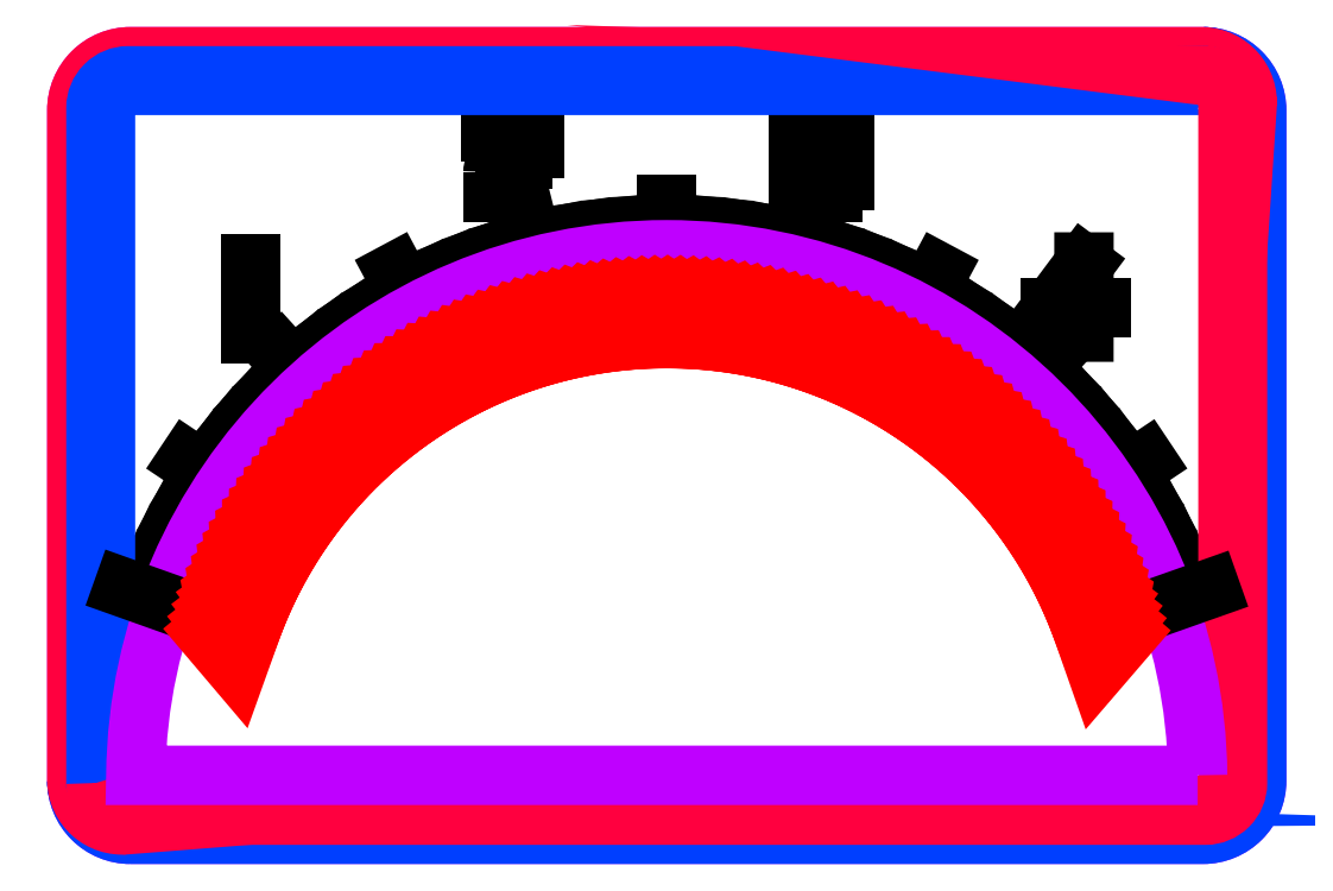
<metadata>
{"format":"dxf","ext":"dxf","renderer":"ezdxf+matplotlib","layout":"modelspace","background":"white","min_lineweight":24,"dpi":150}
</metadata>
<code>
0
SECTION
2
ENTITIES
0
LINE
8
0
39
36
10
32.4
20
93.41
30
0
11
32.4
21
106.5
31
0
0
ARC
8
0
39
36
10
79.91
20
123.5
30
-514.3
40
2.314
50
90
51
180
0
LINE
8
0
39
36
10
79.91
20
125.8
30
-514.3
11
83.12
21
125.8
31
-514.3
0
ARC
8
0
39
36
10
83
20
128.1
30
-514.3
40
2.314
50
270
51
360
0
LINE
8
0
39
36
10
85.31
20
128
30
-514.3
11
85.31
21
128.7
31
-514.3
0
ARC
8
0
39
36
10
83
20
128.7
30
-514.3
40
2.314
50
360
51
90
0
LINE
8
0
39
36
10
83.12
20
131
30
-514.3
11
77.22
21
131
31
-514.3
0
LWPOLYLINE
8
0
90
        3
70
     0
43
0
38
-514.3
39
36
10
85.43
20
119.7
10
77.6
20
119.7
10
77.6
20
123.5
0
LINE
8
0
39
36
10
134.5
20
131
30
-514.3
11
140.9
21
131
31
-514.3
0
ARC
8
0
39
36
10
140.9
20
128.7
30
-514.3
40
2.314
50
0
51
90
0
LINE
8
0
39
36
10
143.2
20
128.7
30
-514.3
11
143.2
21
127.9
31
-514.3
0
ARC
8
0
39
36
10
140.9
20
127.9
30
-514.3
40
2.314
50
270
51
360
0
LINE
8
0
39
36
10
140.9
20
125.6
30
-514.3
11
134.5
21
125.6
31
-514.3
0
ARC
8
0
39
36
10
140.9
20
123.3
30
-514.3
40
2.314
50
0
51
90
0
LINE
8
0
39
36
10
143.2
20
123.3
30
-514.3
11
143.2
21
122
31
-514.3
0
ARC
8
0
39
36
10
140.9
20
122
30
-514.3
40
2.314
50
270
51
360
0
LINE
8
0
39
36
10
140.9
20
119.7
30
-514.3
11
134.5
21
119.7
31
-514.3
0
LINE
8
0
39
36
10
182.2
20
98.73
30
-514.3
11
187.8
21
106.2
31
-514.3
0
LINE
8
0
39
36
10
181.4
20
98.2
30
-514.3
11
191.1
21
98.2
31
-514.3
0
LINE
8
0
39
36
10
187.8
20
98.2
30
-514.3
11
187.8
21
93.64
31
-514.3
0
LINE
8
0
39
36
10
187.8
20
106.7
30
-514.3
11
187.8
21
100.8
31
-514.3
0
LWPOLYLINE
8
0
90
        8
70
     1
43
0
10
10
20
0
10
210
20
0
42
0.4142
10
220
20
10
10
220
20
135
42
0.4142
10
210
20
145
10
10
20
145
42
0.4142
10
0
20
135
10
0
20
10
42
0.4142
0
LINE
8
0
39
200
10
110
20
110
30
0
11
110
21
117.5
31
0
0
LINE
8
0
39
200
10
105.1
20
109.9
30
0
11
104.9
21
113.5
31
0
0
LINE
8
0
39
200
10
100.2
20
109.5
30
0
11
99.84
21
113.2
31
0
0
LINE
8
0
39
200
10
95.33
20
108.9
30
0
11
94.79
21
112.5
31
0
0
LINE
8
0
39
200
10
90.49
20
108.1
30
0
11
89.78
21
111.7
31
0
0
LINE
8
0
39
200
10
85.7
20
107
30
0
11
83.87
21
114.3
31
0
0
LINE
8
0
39
200
10
80.97
20
105.7
30
0
11
79.91
21
109.2
31
0
0
LINE
8
0
39
200
10
76.31
20
104.2
30
0
11
75.08
21
107.6
31
0
0
LINE
8
0
39
200
10
71.73
20
102.4
30
0
11
70.34
21
105.8
31
0
0
LINE
8
0
39
200
10
67.24
20
100.4
30
0
11
65.68
21
103.7
31
0
0
LINE
8
0
39
200
10
62.86
20
98.19
30
0
11
59.32
21
104.8
31
0
0
LINE
8
0
39
200
10
58.59
20
95.77
30
0
11
56.71
21
98.9
31
0
0
LINE
8
0
39
200
10
54.44
20
93.15
30
0
11
52.42
21
96.18
31
0
0
LINE
8
0
39
200
10
50.43
20
90.32
30
0
11
48.26
21
93.25
31
0
0
LINE
8
0
39
200
10
46.56
20
87.3
30
0
11
44.25
21
90.12
31
0
0
LINE
8
0
39
200
10
42.84
20
84.1
30
0
11
37.79
21
89.67
31
0
0
LINE
8
0
39
200
10
39.29
20
80.71
30
0
11
36.71
21
83.29
31
0
0
LINE
8
0
39
200
10
35.9
20
77.16
30
0
11
33.2
21
79.61
31
0
0
LINE
8
0
39
200
10
32.7
20
73.44
30
0
11
29.88
21
75.75
31
0
0
LINE
8
0
39
200
10
29.68
20
69.57
30
0
11
26.75
21
71.74
31
0
0
LINE
8
0
39
200
10
26.85
20
65.56
30
0
11
20.6
21
69.73
31
0
0
LINE
8
0
39
200
10
24.23
20
61.41
30
0
11
21.1
21
63.29
31
0
0
LINE
8
0
39
200
10
21.81
20
57.14
30
0
11
18.59
21
58.86
31
0
0
LINE
8
0
39
200
10
19.6
20
52.76
30
0
11
16.3
21
54.32
31
0
0
LINE
8
0
39
200
10
17.61
20
48.27
30
0
11
14.24
21
49.66
31
0
0
LINE
8
0
39
200
10
190.3
20
69.57
30
0
11
193.3
21
71.74
31
0
0
LINE
8
0
39
200
10
193.1
20
65.56
30
0
11
199.4
21
69.73
31
0
0
LINE
8
0
39
200
10
202.4
20
48.27
30
0
11
205.8
21
49.66
31
0
0
LINE
8
0
39
200
10
200.4
20
52.76
30
0
11
203.7
21
54.32
31
0
0
LINE
8
0
39
200
10
195.8
20
61.41
30
0
11
198.9
21
63.29
31
0
0
LINE
8
0
39
200
10
198.2
20
57.14
30
0
11
201.4
21
58.86
31
0
0
LINE
8
0
39
200
10
180.7
20
80.71
30
0
11
183.3
21
83.29
31
0
0
LINE
8
0
39
200
10
187.3
20
73.44
30
0
11
190.1
21
75.75
31
0
0
LINE
8
0
39
200
10
184.1
20
77.16
30
0
11
186.8
21
79.61
31
0
0
LINE
8
0
39
200
10
177.2
20
84.1
30
0
11
182.2
21
89.67
31
0
0
LINE
8
0
39
200
10
173.4
20
87.3
30
0
11
175.8
21
90.12
31
0
0
LINE
8
0
39
200
10
152.8
20
100.4
30
0
11
154.3
21
103.7
31
0
0
LINE
8
0
39
200
10
165.6
20
93.15
30
0
11
167.6
21
96.18
31
0
0
LINE
8
0
39
200
10
169.6
20
90.32
30
0
11
171.7
21
93.25
31
0
0
LINE
8
0
39
200
10
157.1
20
98.19
30
0
11
160.7
21
104.8
31
0
0
LINE
8
0
39
200
10
161.4
20
95.77
30
0
11
163.3
21
98.9
31
0
0
LINE
8
0
39
200
10
148.3
20
102.4
30
0
11
149.7
21
105.8
31
0
0
LINE
8
0
39
200
10
143.7
20
104.2
30
0
11
144.9
21
107.6
31
0
0
LINE
8
0
39
200
10
139
20
105.7
30
0
11
140.1
21
109.2
31
0
0
LINE
8
0
39
200
10
134.3
20
107
30
0
11
136.1
21
114.3
31
0
0
LINE
8
0
39
200
10
129.5
20
108.1
30
0
11
130.2
21
111.7
31
0
0
LINE
8
0
39
200
10
124.7
20
108.9
30
0
11
125.2
21
112.5
31
0
0
LINE
8
0
39
200
10
119.8
20
109.5
30
0
11
120.2
21
113.2
31
0
0
LINE
8
0
39
200
10
114.9
20
109.9
30
0
11
115.1
21
113.5
31
0
0
LWPOLYLINE
8
0
90
       10
70
     1
43
0
39
10
10
0
20
10
42
0.4346
10
9.284
20
1.784
10
210.7
20
1.784
42
0.4142
10
218.2
20
9.284
10
218.2
20
135.7
42
0.4273
10
210
20
145
42
-0.4142
10
220
20
135
10
220
20
10
42
-0.4142
10
210
20
0
10
10
20
0
42
-0.4142
0
LWPOLYLINE
8
0
90
       10
70
     1
43
0
39
10
10
210.7
20
143.2
10
9.284
20
143.2
42
0.4142
10
1.784
20
135.7
10
1.784
20
9.284
42
0.4142
10
9.284
20
1.784
42
-0.4346
10
0
20
10
10
0
20
135
42
-0.4142
10
10
20
145
10
210
20
145
42
-0.4273
10
218.2
20
135.7
42
0.4142
0
LWPOLYLINE
8
0
90
       10
70
     1
43
0
39
10
10
214.6
20
135.6
42
0.4532
10
210.4
20
141.4
10
9.568
20
141.4
42
0.4142
10
3.568
20
135.4
10
3.568
20
9.568
42
0.3463
10
9.352
20
5.352
42
-0.4142
10
5.352
20
9.352
10
5.352
20
135.6
42
-0.4142
10
9.352
20
139.6
10
210.6
20
139.6
42
-0.4142
0
LWPOLYLINE
8
0
90
       10
70
     1
43
0
10
3.568
20
9.568
42
0.4142
10
9.568
20
3.568
10
210.4
20
3.568
42
0.4142
10
216.4
20
9.568
10
216.4
20
135.4
42
0.4142
10
210.4
20
141.4
42
-0.4532
10
214.6
20
135.6
10
214.6
20
9.352
42
-0.4142
10
210.6
20
5.352
10
9.352
20
5.352
42
-0.3463
0
LWPOLYLINE
8
1
90
        2
70
     1
43
0
39
50
10
209
20
11
42
0.9899
10
11.01
20
11
0
LINE
8
0
39
200
10
15.78
20
43.5
30
0
11
8.695
21
46.02
31
0
0
LINE
8
0
39
200
10
204.3
20
43.32
30
0
11
211.4
21
45.83
31
0
0
LWPOLYLINE
8
1
90
        3
70
     1
43
0
39
600
10
20.31
20
41.92
10
29.85
20
30.67
10
34.83
20
44.56
0
LWPOLYLINE
8
1
90
        3
70
     1
43
0
39
600
10
21.12
20
44.12
10
30.39
20
32.64
10
35.7
20
46.4
0
LWPOLYLINE
8
1
90
        3
70
     1
43
0
39
600
10
21.99
20
46.29
10
30.97
20
34.59
10
36.62
20
48.22
0
LWPOLYLINE
8
1
90
        3
70
     1
43
0
39
600
10
22.91
20
48.45
10
31.6
20
36.52
10
37.58
20
50.01
0
LWPOLYLINE
8
1
90
        3
70
     1
43
0
39
600
10
23.88
20
50.58
10
32.27
20
38.45
10
38.59
20
51.78
0
LWPOLYLINE
8
1
90
        3
70
     1
43
0
39
600
10
24.9
20
52.69
10
33
20
40.35
10
39.64
20
53.53
0
LWPOLYLINE
8
1
90
        3
70
     1
43
0
39
600
10
25.98
20
54.77
10
33.77
20
42.24
10
40.73
20
55.25
0
LWPOLYLINE
8
1
90
        3
70
     1
43
0
39
600
10
27.11
20
56.82
10
34.58
20
44.1
10
41.86
20
56.94
0
LWPOLYLINE
8
1
90
        3
70
     1
43
0
39
600
10
28.29
20
58.85
10
35.45
20
45.95
10
43.04
20
58.6
0
LWPOLYLINE
8
1
90
        3
70
     1
43
0
39
600
10
29.51
20
60.84
10
36.35
20
47.77
10
44.25
20
60.23
0
LWPOLYLINE
8
1
90
        3
70
     1
43
0
39
600
10
30.79
20
62.81
10
37.3
20
49.57
10
45.51
20
61.83
0
LWPOLYLINE
8
1
90
        3
70
     1
43
0
39
600
10
32.11
20
64.74
10
38.3
20
51.35
10
46.81
20
63.41
0
LWPOLYLINE
8
1
90
        3
70
     1
43
0
39
600
10
33.48
20
66.64
10
39.34
20
53.1
10
48.14
20
64.94
0
LWPOLYLINE
8
1
90
        3
70
     1
43
0
39
600
10
34.9
20
68.51
10
40.42
20
54.83
10
49.51
20
66.45
0
LWPOLYLINE
8
1
90
        3
70
     1
43
0
39
600
10
36.36
20
70.34
10
41.55
20
56.52
10
50.92
20
67.92
0
LWPOLYLINE
8
1
90
        3
70
     1
43
0
39
600
10
37.87
20
72.13
10
42.71
20
58.19
10
52.36
20
69.36
0
LWPOLYLINE
8
1
90
        3
70
     1
43
0
39
600
10
39.42
20
73.89
10
43.92
20
59.84
10
53.84
20
70.76
0
LWPOLYLINE
8
1
90
        3
70
     1
43
0
39
600
10
41.01
20
75.61
10
45.16
20
61.45
10
55.35
20
72.12
0
LWPOLYLINE
8
1
90
        3
70
     1
43
0
39
600
10
42.65
20
77.28
10
46.45
20
63.03
10
56.9
20
73.45
0
LWPOLYLINE
8
1
90
        3
70
     1
43
0
39
600
10
44.32
20
78.92
10
47.77
20
64.57
10
58.47
20
74.74
0
LWPOLYLINE
8
1
90
        3
70
     1
43
0
39
600
10
46.04
20
80.52
10
49.14
20
66.09
10
60.08
20
75.98
0
LWPOLYLINE
8
1
90
        3
70
     1
43
0
39
600
10
47.79
20
82.07
10
50.53
20
67.57
10
61.72
20
77.19
0
LWPOLYLINE
8
1
90
        3
70
     1
43
0
39
600
10
49.59
20
83.58
10
51.97
20
69.02
10
63.39
20
78.36
0
LWPOLYLINE
8
1
90
        3
70
     1
43
0
39
600
10
51.41
20
85.04
10
53.44
20
70.43
10
65.08
20
79.49
0
LWPOLYLINE
8
1
90
        3
70
     1
43
0
39
600
10
53.28
20
86.46
10
54.94
20
71.8
10
66.81
20
80.57
0
LWPOLYLINE
8
1
90
        3
70
     1
43
0
39
600
10
55.18
20
87.83
10
56.48
20
73.13
10
68.56
20
81.61
0
LWPOLYLINE
8
1
90
        3
70
     1
43
0
39
600
10
57.11
20
89.16
10
58.05
20
74.43
10
70.33
20
82.61
0
LWPOLYLINE
8
1
90
        3
70
     1
43
0
39
600
10
59.07
20
90.44
10
59.65
20
75.69
10
72.13
20
83.56
0
LWPOLYLINE
8
1
90
        3
70
     1
43
0
39
600
10
61.07
20
91.66
10
61.28
20
76.91
10
73.95
20
84.47
0
LWPOLYLINE
8
1
90
        3
70
     1
43
0
39
600
10
63.09
20
92.84
10
62.94
20
78.09
10
75.8
20
85.34
0
LWPOLYLINE
8
1
90
        3
70
     1
43
0
39
600
10
65.14
20
93.97
10
64.63
20
79.23
10
77.66
20
86.16
0
LWPOLYLINE
8
1
90
        3
70
     1
43
0
39
600
10
67.22
20
95.05
10
66.35
20
80.32
10
79.54
20
86.93
0
LWPOLYLINE
8
1
90
        3
70
     1
43
0
39
600
10
69.33
20
96.08
10
68.09
20
81.37
10
81.45
20
87.66
0
LWPOLYLINE
8
1
90
        3
70
     1
43
0
39
600
10
71.46
20
97.05
10
69.86
20
82.38
10
83.37
20
88.33
0
LWPOLYLINE
8
1
90
        3
70
     1
43
0
39
600
10
73.61
20
97.97
10
71.66
20
83.35
10
85.3
20
88.97
0
LWPOLYLINE
8
1
90
        3
70
     1
43
0
39
600
10
75.79
20
98.84
10
73.47
20
84.27
10
87.25
20
89.55
0
LWPOLYLINE
8
1
90
        3
70
     1
43
0
39
600
10
77.99
20
99.66
10
75.31
20
85.15
10
89.22
20
90.09
0
LWPOLYLINE
8
1
90
        3
70
     1
43
0
39
600
10
80.2
20
100.4
10
77.17
20
85.98
10
91.19
20
90.57
0
LWPOLYLINE
8
1
90
        3
70
     1
43
0
39
600
10
82.44
20
101.1
10
79.05
20
86.76
10
93.18
20
91.01
0
LWPOLYLINE
8
1
90
        3
70
     1
43
0
39
600
10
84.69
20
101.8
10
80.95
20
87.5
10
95.18
20
91.4
0
LWPOLYLINE
8
1
90
        3
70
     1
43
0
39
600
10
86.95
20
102.4
10
82.86
20
88.19
10
97.19
20
91.74
0
LWPOLYLINE
8
1
90
        3
70
     1
43
0
39
600
10
89.23
20
102.9
10
84.8
20
88.84
10
99.2
20
92.03
0
LWPOLYLINE
8
1
90
        3
70
     1
43
0
39
600
10
91.53
20
103.4
10
86.74
20
89.43
10
101.2
20
92.27
0
LWPOLYLINE
8
1
90
        3
70
     1
43
0
39
600
10
93.83
20
103.8
10
88.71
20
89.98
10
103.3
20
92.46
0
LWPOLYLINE
8
1
90
        3
70
     1
43
0
39
600
10
96.14
20
104.2
10
90.68
20
90.48
10
105.3
20
92.6
0
LWPOLYLINE
8
1
90
        3
70
     1
43
0
39
600
10
98.46
20
104.5
10
92.67
20
90.93
10
107.3
20
92.7
0
LWPOLYLINE
8
1
90
        3
70
     1
43
0
39
600
10
100.8
20
104.8
10
94.66
20
91.33
10
109.4
20
92.74
0
LWPOLYLINE
8
1
90
        3
70
     1
43
0
39
600
10
103.1
20
105
10
96.67
20
91.69
10
111.4
20
92.73
0
LWPOLYLINE
8
1
90
        3
70
     1
43
0
39
600
10
105.5
20
105.1
10
98.68
20
91.99
10
113.4
20
92.67
0
LWPOLYLINE
8
1
90
        3
70
     1
43
0
39
600
10
107.8
20
105.2
10
100.7
20
92.24
10
115.5
20
92.56
0
LWPOLYLINE
8
1
90
        3
70
     1
43
0
39
600
10
110.2
20
105.2
10
102.7
20
92.45
10
117.5
20
92.4
0
LWPOLYLINE
8
1
90
        3
70
     1
43
0
39
600
10
112.5
20
105.2
10
104.8
20
92.6
10
119.5
20
92.19
0
LWPOLYLINE
8
1
90
        3
70
     1
43
0
39
600
10
114.8
20
105.1
10
106.8
20
92.71
10
121.5
20
91.93
0
LWPOLYLINE
8
1
90
        3
70
     1
43
0
39
600
10
117.2
20
104.9
10
108.8
20
92.76
10
123.5
20
91.62
0
LWPOLYLINE
8
1
90
        3
70
     1
43
0
39
600
10
119.5
20
104.7
10
110.9
20
92.76
10
125.5
20
91.26
0
LWPOLYLINE
8
1
90
        3
70
     1
43
0
39
600
10
121.8
20
104.5
10
112.9
20
92.72
10
127.5
20
90.86
0
LWPOLYLINE
8
1
90
        3
70
     1
43
0
39
600
10
124.2
20
104.1
10
114.9
20
92.62
10
129.5
20
90.4
0
LWPOLYLINE
8
1
90
        3
70
     1
43
0
39
600
10
126.5
20
103.8
10
117
20
92.47
10
131.5
20
89.9
0
LWPOLYLINE
8
1
90
        3
70
     1
43
0
39
600
10
128.8
20
103.3
10
119
20
92.28
10
133.5
20
89.34
0
LWPOLYLINE
8
1
90
        3
70
     1
43
0
39
600
10
131.1
20
102.8
10
121
20
92.03
10
135.4
20
88.74
0
LWPOLYLINE
8
1
90
        3
70
     1
43
0
39
600
10
133.3
20
102.3
10
123
20
91.73
10
137.3
20
88.09
0
LWPOLYLINE
8
1
90
        3
70
     1
43
0
39
600
10
135.6
20
101.7
10
125
20
91.39
10
139.2
20
87.4
0
LWPOLYLINE
8
1
90
        3
70
     1
43
0
39
600
10
137.9
20
101
10
127
20
90.99
10
141.1
20
86.65
0
LWPOLYLINE
8
1
90
        3
70
     1
43
0
39
600
10
140.1
20
100.3
10
129
20
90.55
10
143
20
85.86
0
LWPOLYLINE
8
1
90
        3
70
     1
43
0
39
600
10
142.3
20
99.56
10
131
20
90.06
10
144.9
20
85.03
0
LWPOLYLINE
8
1
90
        3
70
     1
43
0
39
600
10
144.5
20
98.73
10
133
20
89.52
10
146.7
20
84.15
0
LWPOLYLINE
8
1
90
        3
70
     1
43
0
39
600
10
146.7
20
97.86
10
134.9
20
88.93
10
148.5
20
83.22
0
LWPOLYLINE
8
1
90
        3
70
     1
43
0
39
600
10
148.8
20
96.93
10
136.9
20
88.29
10
150.3
20
82.25
0
LWPOLYLINE
8
1
90
        3
70
     1
43
0
39
600
10
150.9
20
95.95
10
138.8
20
87.61
10
152.1
20
81.24
0
LWPOLYLINE
8
1
90
        3
70
     1
43
0
39
600
10
153
20
94.92
10
140.7
20
86.87
10
153.8
20
80.18
0
LWPOLYLINE
8
1
90
        3
70
     1
43
0
39
600
10
155.1
20
93.83
10
142.6
20
86.1
10
155.5
20
79.08
0
LWPOLYLINE
8
1
90
        3
70
     1
43
0
39
600
10
157.2
20
92.7
10
144.4
20
85.27
10
157.2
20
77.94
0
LWPOLYLINE
8
1
90
        3
70
     1
43
0
39
600
10
159.2
20
91.51
10
146.3
20
84.4
10
158.9
20
76.76
0
LWPOLYLINE
8
1
90
        3
70
     1
43
0
39
600
10
161.2
20
90.27
10
148.1
20
83.49
10
160.5
20
75.53
0
LWPOLYLINE
8
1
90
        3
70
     1
43
0
39
600
10
163.1
20
88.99
10
149.9
20
82.53
10
162.1
20
74.27
0
LWPOLYLINE
8
1
90
        3
70
     1
43
0
39
600
10
165.1
20
87.66
10
151.6
20
81.53
10
163.7
20
72.97
0
LWPOLYLINE
8
1
90
        3
70
     1
43
0
39
600
10
167
20
86.28
10
153.4
20
80.48
10
165.2
20
71.63
0
LWPOLYLINE
8
1
90
        3
70
     1
43
0
39
600
10
168.8
20
84.86
10
155.1
20
79.39
10
166.7
20
70.25
0
LWPOLYLINE
8
1
90
        3
70
     1
43
0
39
600
10
170.6
20
83.39
10
156.8
20
78.26
10
168.2
20
68.84
0
LWPOLYLINE
8
1
90
        3
70
     1
43
0
39
600
10
172.4
20
81.87
10
158.5
20
77.09
10
169.6
20
67.39
0
LWPOLYLINE
8
1
90
        3
70
     1
43
0
39
600
10
174.2
20
80.31
10
160.1
20
75.87
10
171
20
65.91
0
LWPOLYLINE
8
1
90
        3
70
     1
43
0
39
600
10
175.9
20
78.71
10
161.7
20
74.62
10
172.4
20
64.39
0
LWPOLYLINE
8
1
90
        3
70
     1
43
0
39
600
10
177.6
20
77.07
10
163.3
20
73.33
10
173.7
20
62.84
0
LWPOLYLINE
8
1
90
        3
70
     1
43
0
39
600
10
179.2
20
75.39
10
164.8
20
72
10
175
20
61.26
0
LWPOLYLINE
8
1
90
        3
70
     1
43
0
39
600
10
180.8
20
73.66
10
166.3
20
70.63
10
176.2
20
59.64
0
LWPOLYLINE
8
1
90
        3
70
     1
43
0
39
600
10
182.3
20
71.9
10
167.8
20
69.22
10
177.4
20
58
0
LWPOLYLINE
8
1
90
        3
70
     1
43
0
39
600
10
183.8
20
70.11
10
169.3
20
67.78
10
178.6
20
56.33
0
LWPOLYLINE
8
1
90
        3
70
     1
43
0
39
600
10
185.3
20
68.27
10
170.7
20
66.31
10
179.7
20
54.62
0
LWPOLYLINE
8
1
90
        3
70
     1
43
0
39
600
10
186.7
20
66.4
10
172
20
64.8
10
180.8
20
52.9
0
LWPOLYLINE
8
1
90
        3
70
     1
43
0
39
600
10
188.1
20
64.5
10
173.4
20
63.26
10
181.8
20
51.14
0
LWPOLYLINE
8
1
90
        3
70
     1
43
0
39
600
10
189.4
20
62.56
10
174.6
20
61.68
10
182.8
20
49.36
0
LWPOLYLINE
8
1
90
        3
70
     1
43
0
39
600
10
190.6
20
60.59
10
175.9
20
60.07
10
183.7
20
47.56
0
LWPOLYLINE
8
1
90
        3
70
     1
43
0
39
600
10
191.9
20
58.59
10
177.1
20
58.44
10
184.6
20
45.74
0
LWPOLYLINE
8
1
90
        3
70
     1
43
0
39
600
10
193
20
56.56
10
178.3
20
56.77
10
185.5
20
43.89
0
LWPOLYLINE
8
1
90
        3
70
     1
43
0
39
600
10
194.2
20
54.5
10
179.4
20
55.08
10
186.3
20
42.02
0
LWPOLYLINE
8
1
90
        3
70
     1
43
0
39
600
10
195.2
20
52.42
10
180.5
20
53.35
10
187.1
20
40.13
0
LWPOLYLINE
8
1
90
        3
70
     1
43
0
39
600
10
196.2
20
50.31
10
181.5
20
51.61
10
187.8
20
38.23
0
LWPOLYLINE
8
1
90
        3
70
     1
43
0
39
600
10
197.2
20
48.17
10
182.6
20
49.83
10
188.4
20
36.31
0
LWPOLYLINE
8
1
90
        3
70
     1
43
0
39
600
10
198.1
20
46.02
10
183.5
20
48.04
10
189.1
20
34.37
0
LWPOLYLINE
8
1
90
        3
70
     1
43
0
39
600
10
199
20
43.84
10
184.4
20
46.22
10
189.6
20
32.42
0
LWPOLYLINE
8
1
90
        3
70
     1
43
0
39
600
10
199.8
20
41.64
10
185.3
20
44.37
10
190.2
20
30.45
0
ENDSEC
0
EOF

</code>
